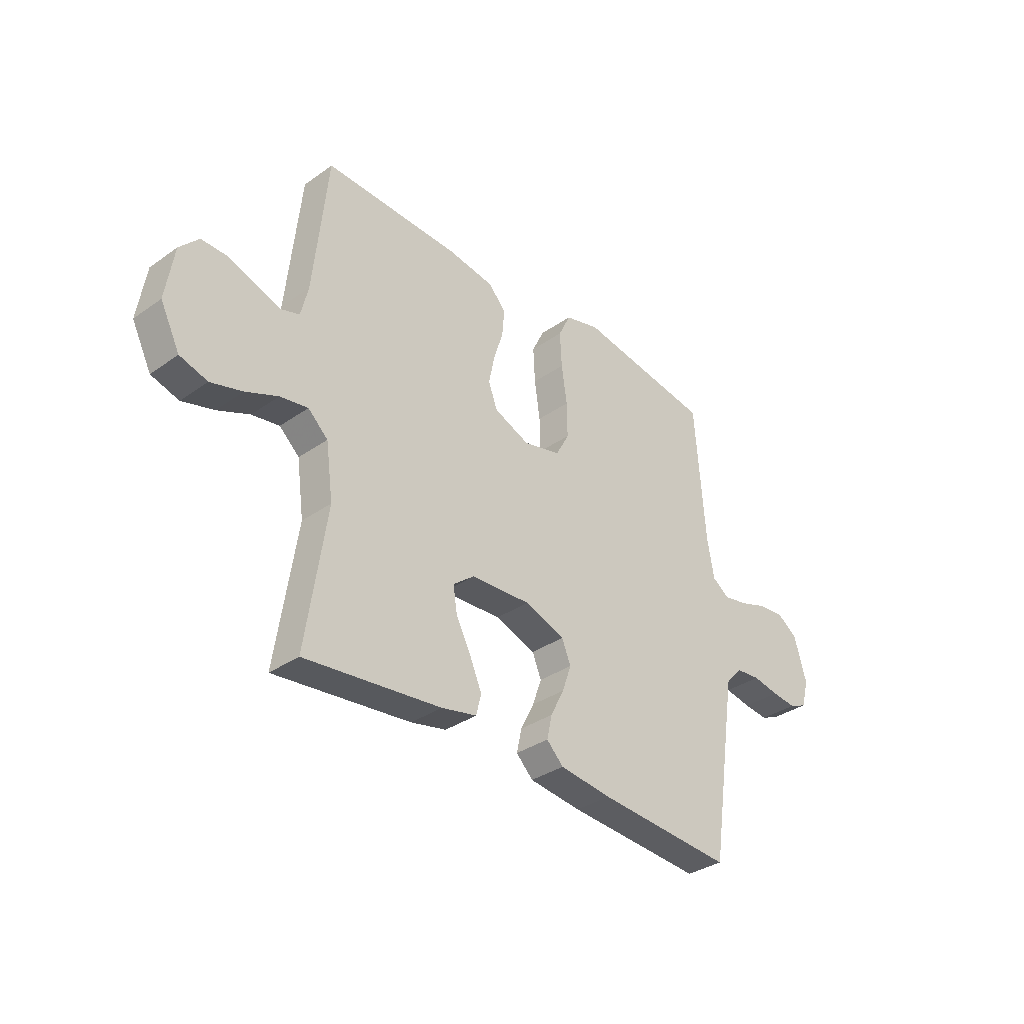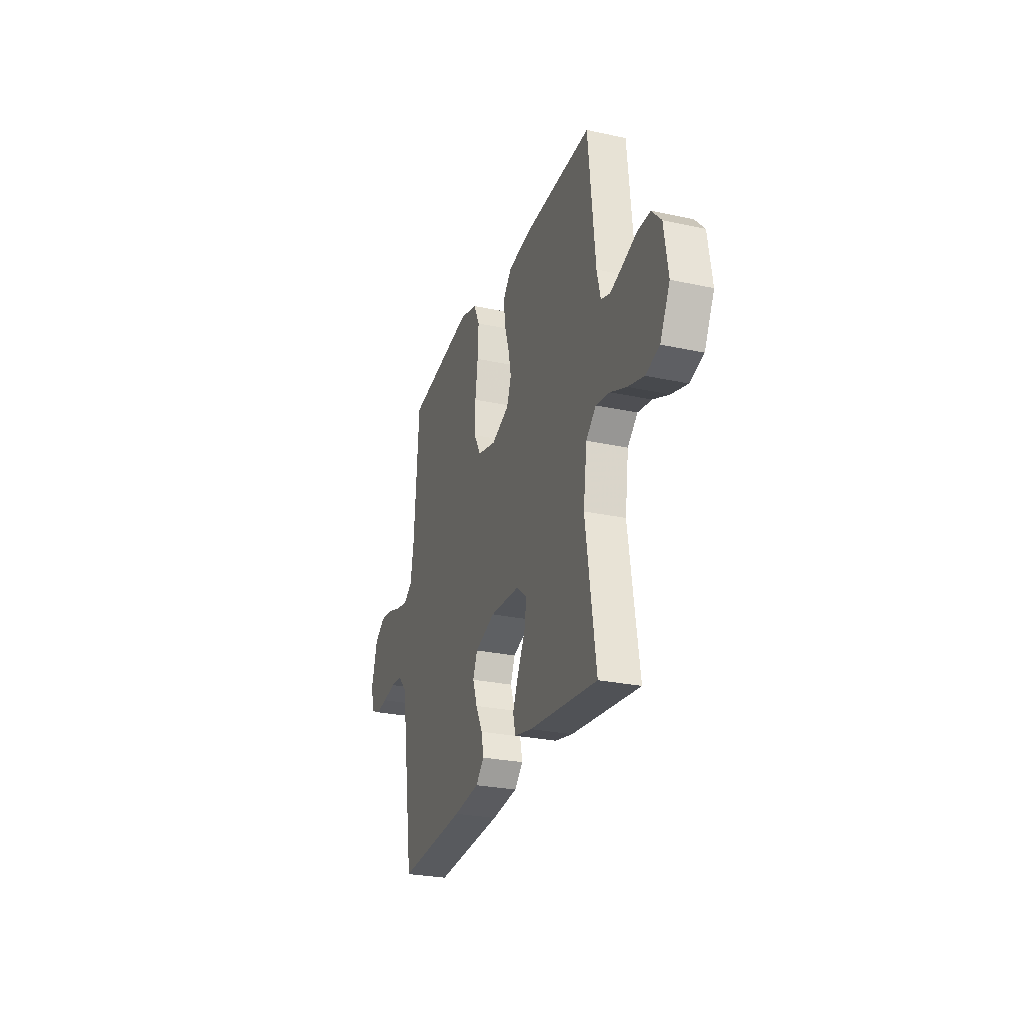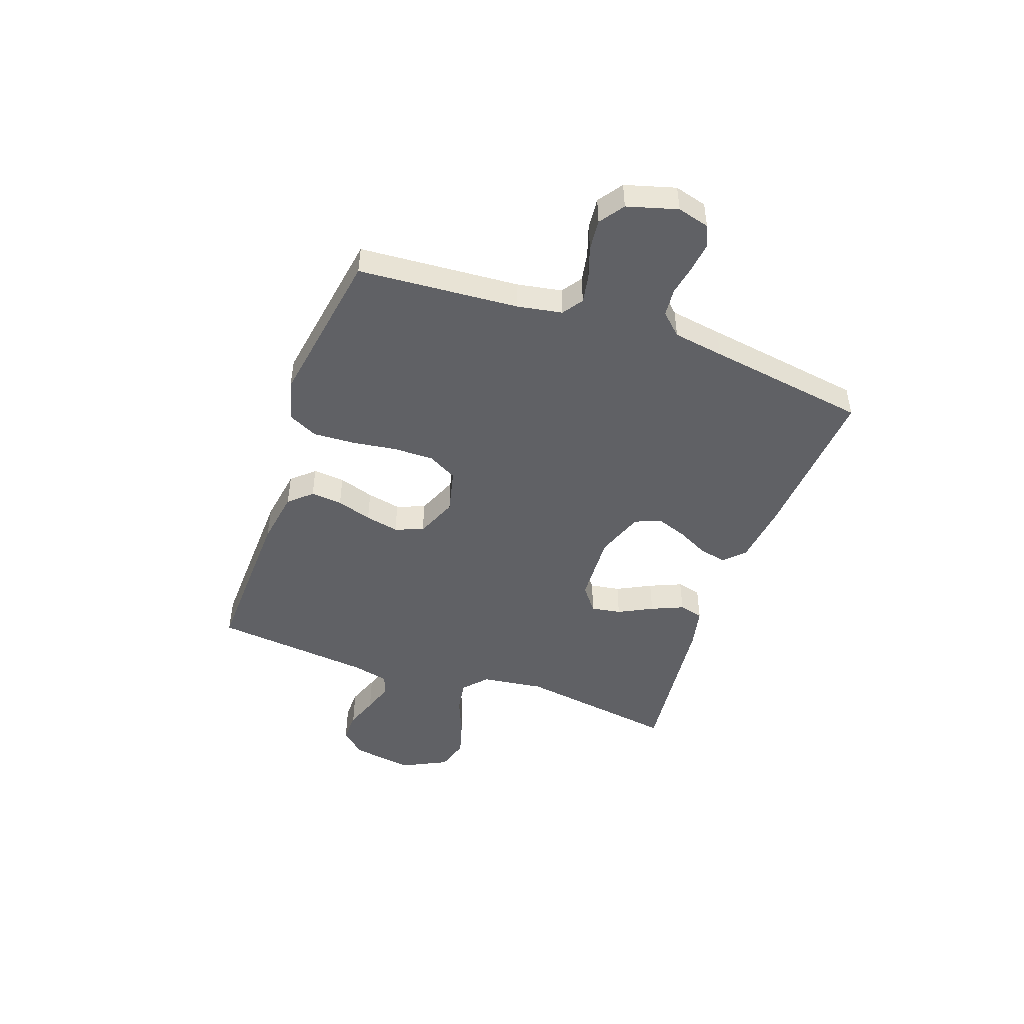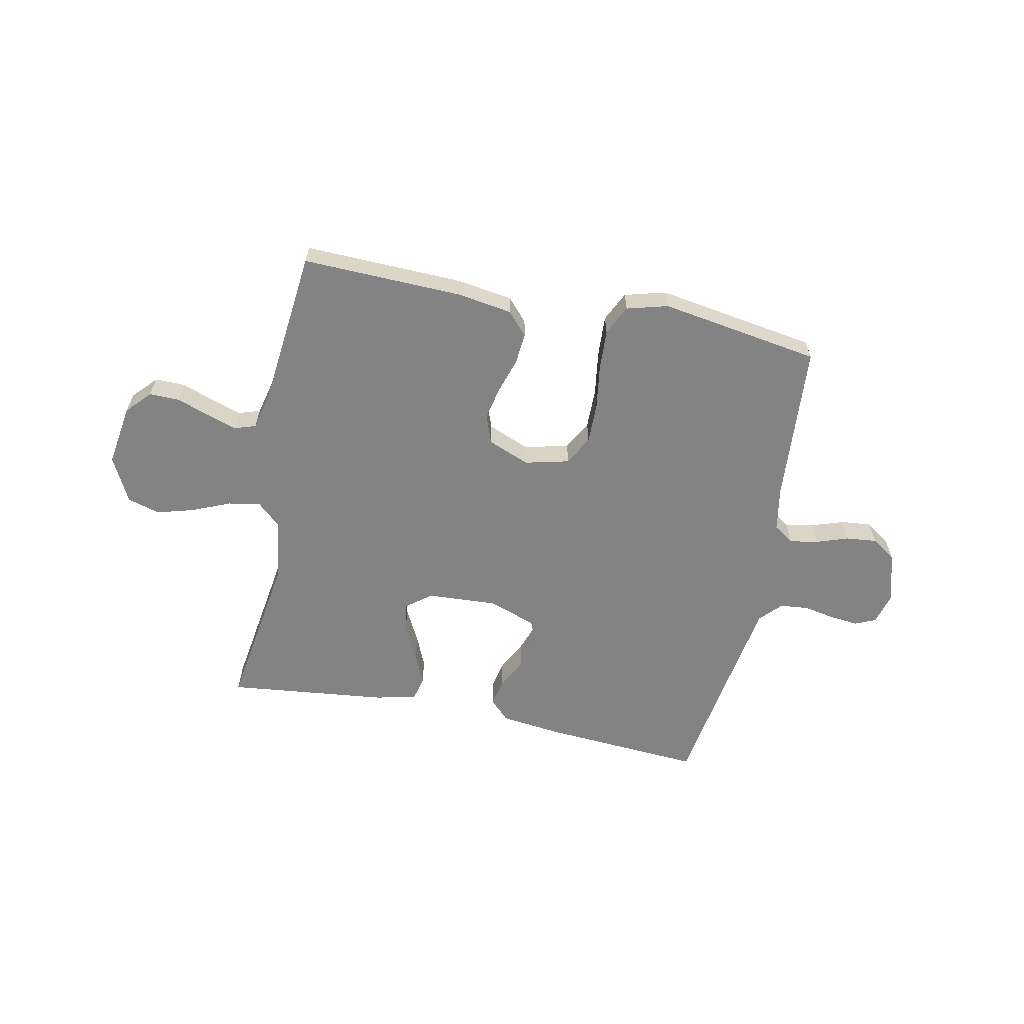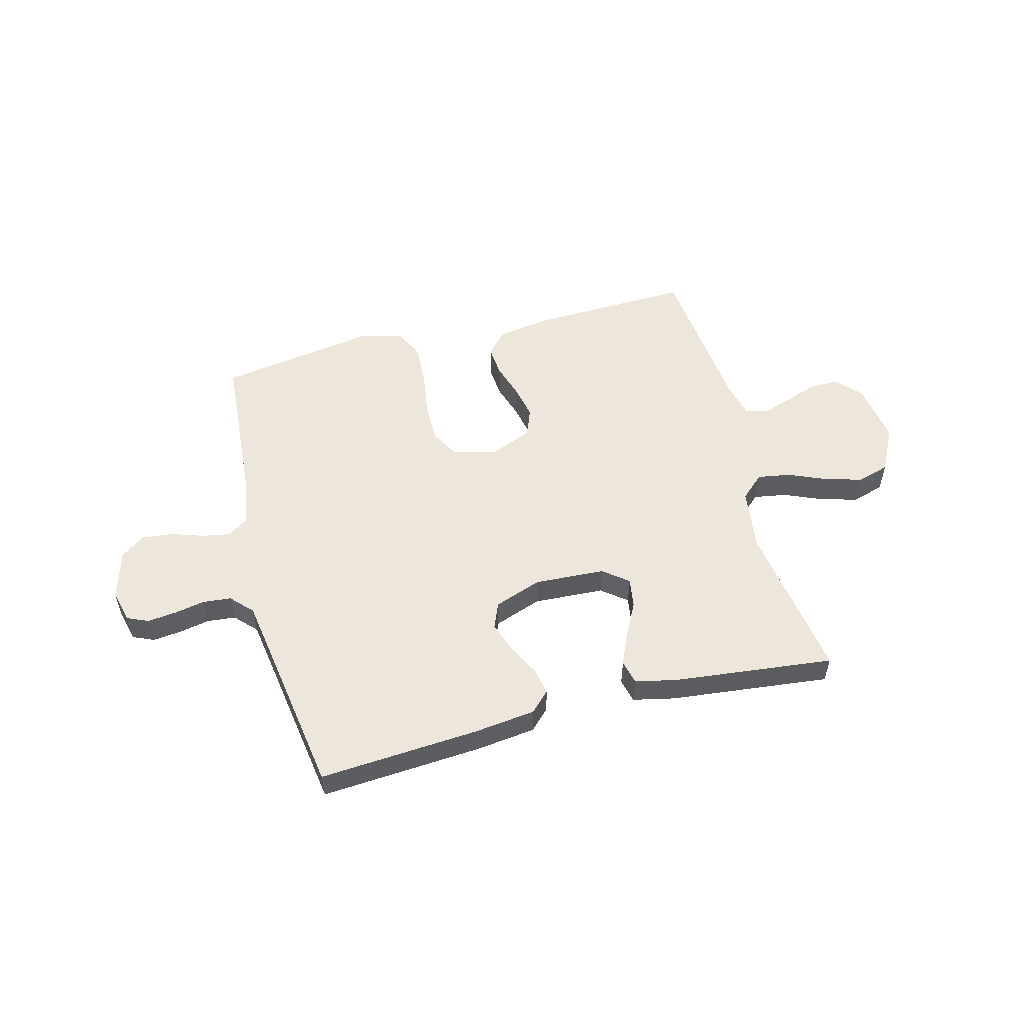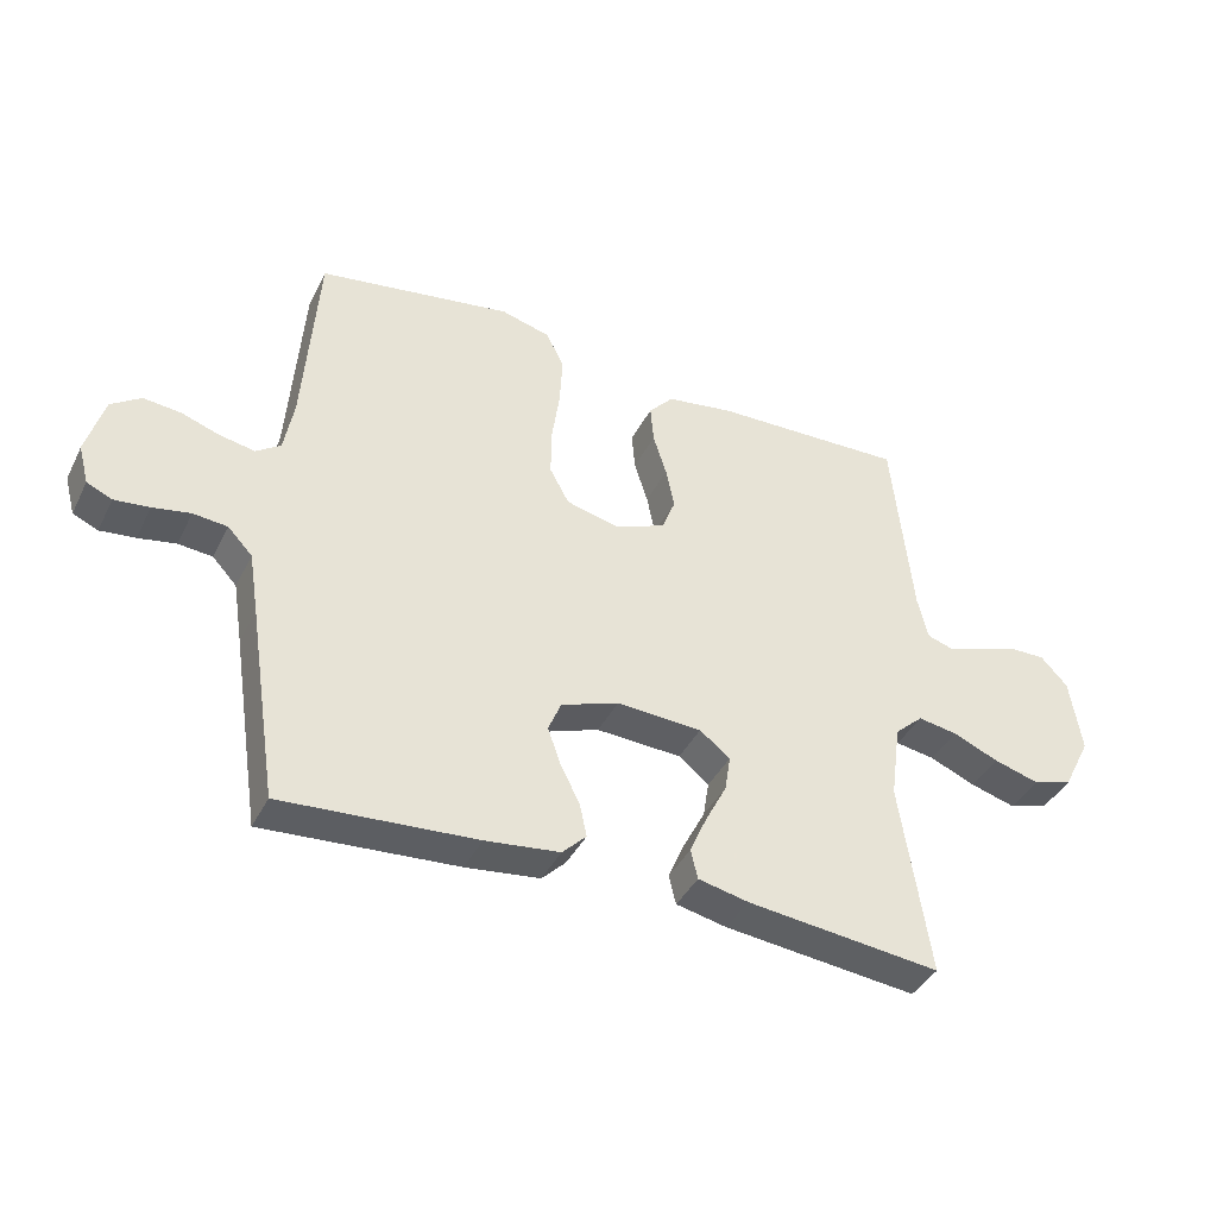
<metadata>
{"format":"obj","ext":"obj","renderer":"f3d","projection":"perspective","resolution":1024,"background":"white","views":[{"elev":-34.2,"azim":-46.5,"up":"+Z"},{"elev":-27.0,"azim":-108.6,"up":"+Z"},{"elev":-47.2,"azim":70.4,"up":"+Y"},{"elev":-61.2,"azim":-11.5,"up":"+Y"},{"elev":53.9,"azim":165.4,"up":"+Y"},{"elev":-40.0,"azim":155.2,"up":"+Z"}]}
</metadata>
<code>
v 0.5 0.07 0.5
v 0.522 0.07 0.2
v 0.537 0.07 0.116
v 0.575 0.07 0.09
v 0.629 0.07 0.1
v 0.688 0.07 0.12
v 0.746 0.07 0.126
v 0.792 0.07 0.094
v 0.819 0.07 0
v 0.803 0.07 -0.06
v 0.764 0.07 -0.077
v 0.71 0.07 -0.071
v 0.652 0.07 -0.06
v 0.599 0.07 -0.065
v 0.561 0.07 -0.105
v 0.546 0.07 -0.2
v 0.5 0.07 -0.5
v 0.2 0.07 -0.479
v 0.085 0.07 -0.465
v 0.048 0.07 -0.428
v 0.059 0.07 -0.377
v 0.089 0.07 -0.318
v 0.109 0.07 -0.261
v 0.089 0.07 -0.213
v 0 0.07 -0.181
v -0.132 0.07 -0.188
v -0.179 0.07 -0.225
v -0.17 0.07 -0.281
v -0.137 0.07 -0.345
v -0.111 0.07 -0.405
v -0.122 0.07 -0.45
v -0.2 0.07 -0.467
v -0.5 0.07 -0.5
v -0.455 0.07 -0.2
v -0.471 0.07 -0.083
v -0.515 0.07 -0.043
v -0.576 0.07 -0.053
v -0.647 0.07 -0.083
v -0.717 0.07 -0.103
v -0.778 0.07 -0.085
v -0.821 0.07 0
v -0.803 0.07 0.116
v -0.761 0.07 0.161
v -0.704 0.07 0.16
v -0.643 0.07 0.138
v -0.587 0.07 0.12
v -0.547 0.07 0.133
v -0.531 0.07 0.2
v -0.5 0.07 0.5
v -0.2 0.07 0.491
v -0.097 0.07 0.475
v -0.059 0.07 0.433
v -0.064 0.07 0.374
v -0.085 0.07 0.308
v -0.098 0.07 0.245
v -0.078 0.07 0.192
v 0 0.07 0.16
v 0.083 0.07 0.18
v 0.113 0.07 0.235
v 0.112 0.07 0.311
v 0.1 0.07 0.394
v 0.096 0.07 0.471
v 0.123 0.07 0.527
v 0.2 0.07 0.548
v 0.5 0 0.5
v 0.522 0 0.2
v 0.537 0 0.116
v 0.575 0 0.09
v 0.629 0 0.1
v 0.688 0 0.12
v 0.746 0 0.126
v 0.792 0 0.094
v 0.819 0 0
v 0.803 0 -0.06
v 0.764 0 -0.077
v 0.71 0 -0.071
v 0.652 0 -0.06
v 0.599 0 -0.065
v 0.561 0 -0.105
v 0.546 0 -0.2
v 0.5 0 -0.5
v 0.2 0 -0.479
v 0.085 0 -0.465
v 0.048 0 -0.428
v 0.059 0 -0.377
v 0.089 0 -0.318
v 0.109 0 -0.261
v 0.089 0 -0.213
v 0 0 -0.181
v -0.132 0 -0.188
v -0.179 0 -0.225
v -0.17 0 -0.281
v -0.137 0 -0.345
v -0.111 0 -0.405
v -0.122 0 -0.45
v -0.2 0 -0.467
v -0.5 0 -0.5
v -0.455 0 -0.2
v -0.471 0 -0.083
v -0.515 0 -0.043
v -0.576 0 -0.053
v -0.647 0 -0.083
v -0.717 0 -0.103
v -0.778 0 -0.085
v -0.821 0 0
v -0.803 0 0.116
v -0.761 0 0.161
v -0.704 0 0.16
v -0.643 0 0.138
v -0.587 0 0.12
v -0.547 0 0.133
v -0.531 0 0.2
v -0.5 0 0.5
v -0.2 0 0.491
v -0.097 0 0.475
v -0.059 0 0.433
v -0.064 0 0.374
v -0.085 0 0.308
v -0.098 0 0.245
v -0.078 0 0.192
v 0 0 0.16
v 0.083 0 0.18
v 0.113 0 0.235
v 0.112 0 0.311
v 0.1 0 0.394
v 0.096 0 0.471
v 0.123 0 0.527
v 0.2 0 0.548
f 63 64 1 2
f 60 61 62 63
f 59 60 63 2
f 58 59 2 3
f 57 58 3 4
f 51 52 53 54
f 51 54 55
f 48 49 50 51
f 47 48 51 55
f 46 47 55 56
f 42 43 44 45
f 42 45 46
f 41 42 46
f 37 38 39 40
f 36 37 40 41
f 31 32 33 34
f 31 34 35
f 28 29 30 31
f 28 31 35
f 27 28 35 36
f 19 20 21 22
f 19 22 23
f 16 17 18 19
f 15 16 19 23
f 14 15 23 24
f 10 11 12 13
f 8 9 10 13
f 8 13 14
f 5 6 7 8
f 4 5 8 14
f 57 4 14 24
f 36 41 46 56
f 26 27 36 56
f 25 26 56 57
f 24 25 57
f 66 65 128 127
f 127 126 125 124
f 66 127 124 123
f 67 66 123 122
f 68 67 122 121
f 118 117 116 115
f 119 118 115
f 115 114 113 112
f 119 115 112 111
f 120 119 111 110
f 109 108 107 106
f 110 109 106
f 110 106 105
f 104 103 102 101
f 105 104 101 100
f 98 97 96 95
f 99 98 95
f 95 94 93 92
f 99 95 92
f 100 99 92 91
f 86 85 84 83
f 87 86 83
f 83 82 81 80
f 87 83 80 79
f 88 87 79 78
f 77 76 75 74
f 77 74 73 72
f 78 77 72
f 72 71 70 69
f 78 72 69 68
f 88 78 68 121
f 120 110 105 100
f 120 100 91 90
f 121 120 90 89
f 121 89 88
f 1 65 66 2
f 2 66 67 3
f 3 67 68 4
f 4 68 69 5
f 5 69 70 6
f 6 70 71 7
f 7 71 72 8
f 8 72 73 9
f 9 73 74 10
f 10 74 75 11
f 11 75 76 12
f 12 76 77 13
f 13 77 78 14
f 14 78 79 15
f 15 79 80 16
f 16 80 81 17
f 17 81 82 18
f 18 82 83 19
f 19 83 84 20
f 20 84 85 21
f 21 85 86 22
f 22 86 87 23
f 23 87 88 24
f 24 88 89 25
f 25 89 90 26
f 26 90 91 27
f 27 91 92 28
f 28 92 93 29
f 29 93 94 30
f 30 94 95 31
f 31 95 96 32
f 32 96 97 33
f 33 97 98 34
f 34 98 99 35
f 35 99 100 36
f 36 100 101 37
f 37 101 102 38
f 38 102 103 39
f 39 103 104 40
f 40 104 105 41
f 41 105 106 42
f 42 106 107 43
f 43 107 108 44
f 44 108 109 45
f 45 109 110 46
f 46 110 111 47
f 47 111 112 48
f 48 112 113 49
f 49 113 114 50
f 50 114 115 51
f 51 115 116 52
f 52 116 117 53
f 53 117 118 54
f 54 118 119 55
f 55 119 120 56
f 56 120 121 57
f 57 121 122 58
f 58 122 123 59
f 59 123 124 60
f 60 124 125 61
f 61 125 126 62
f 62 126 127 63
f 63 127 128 64
f 64 128 65 1

</code>
